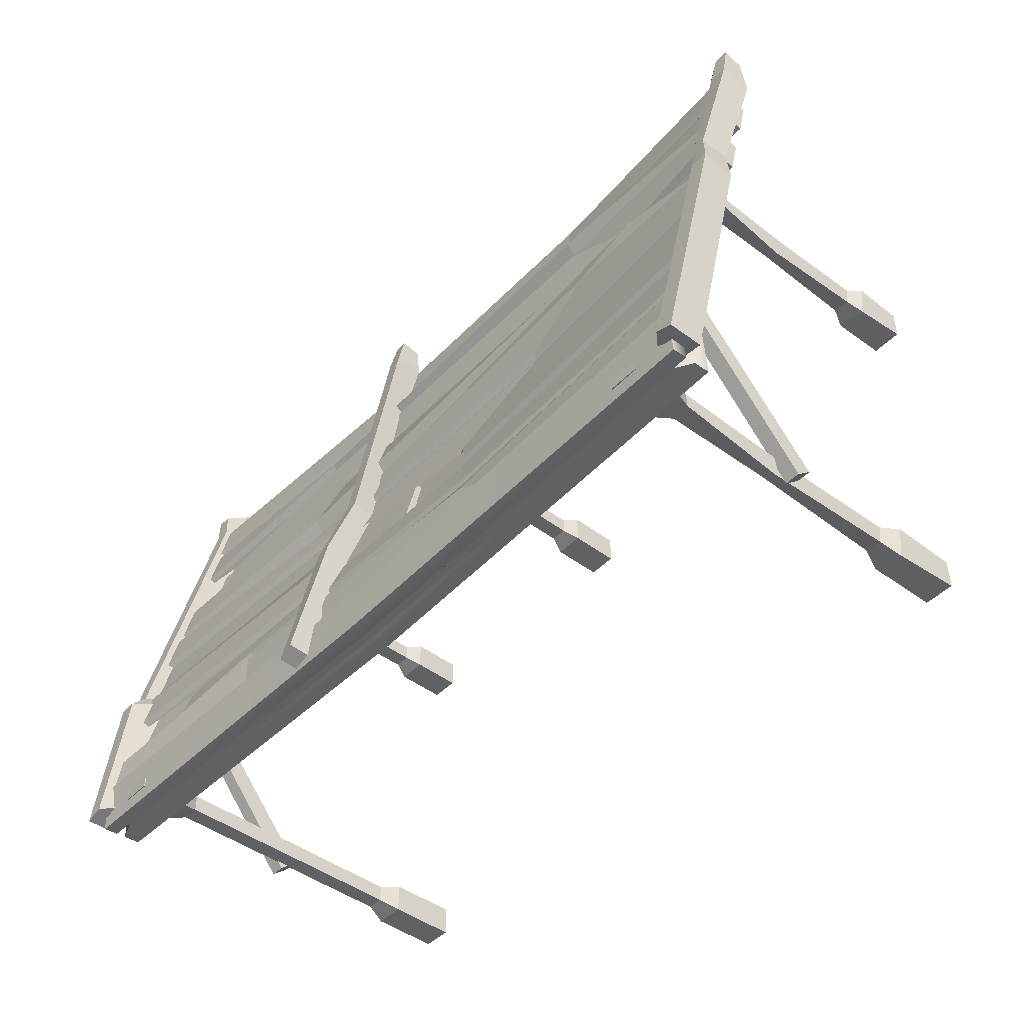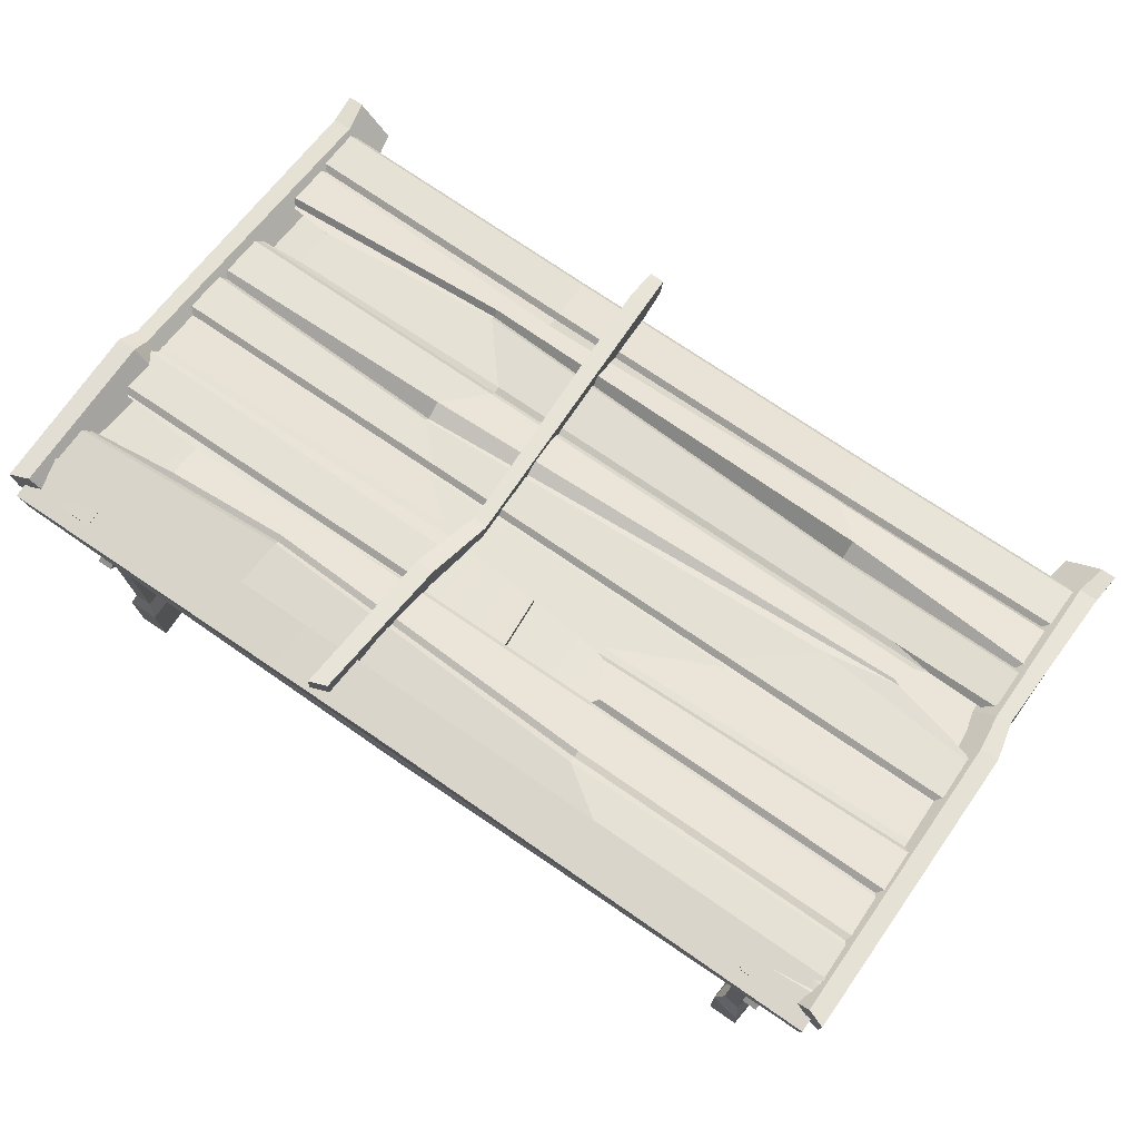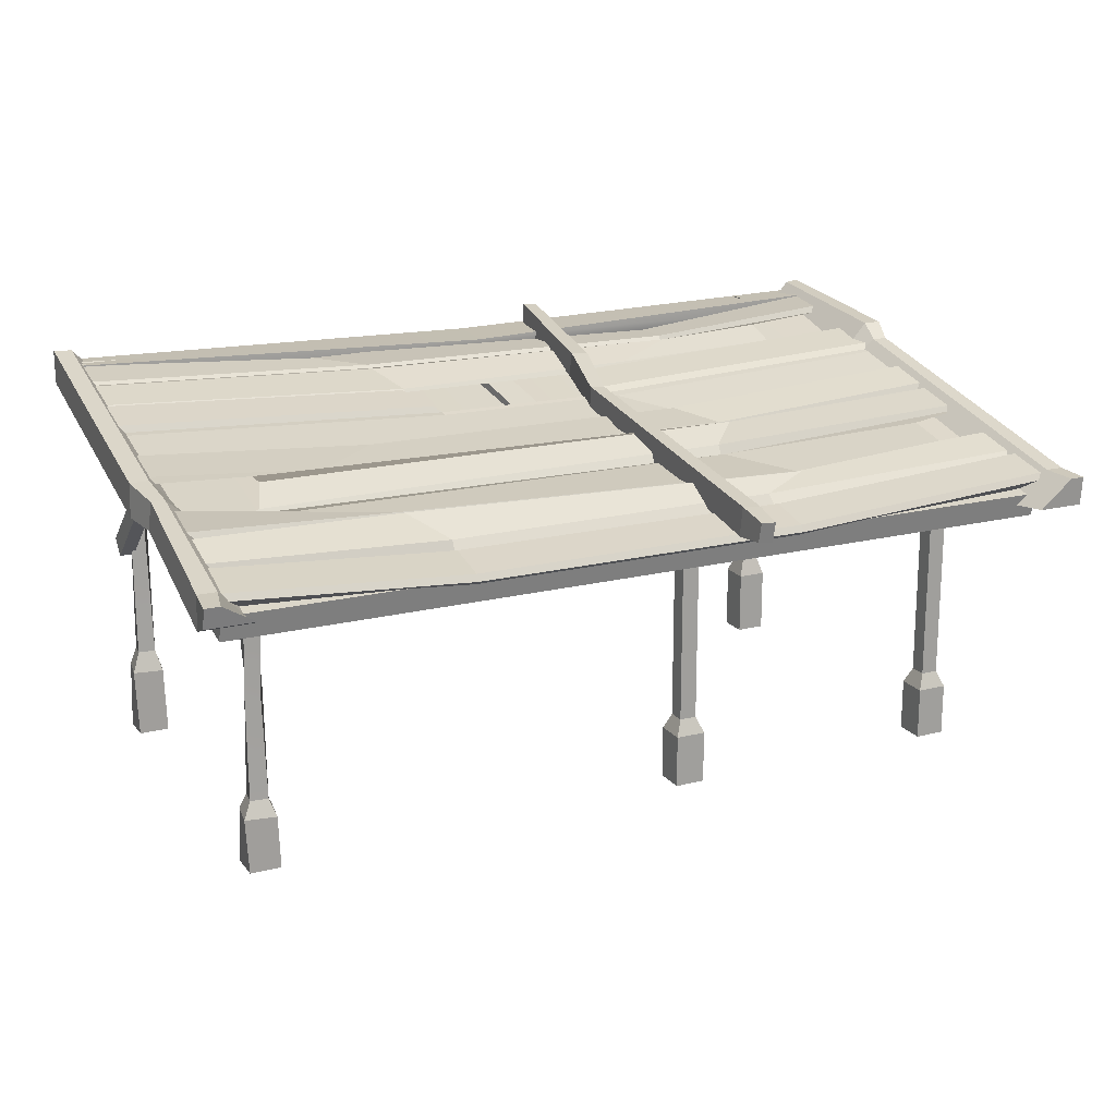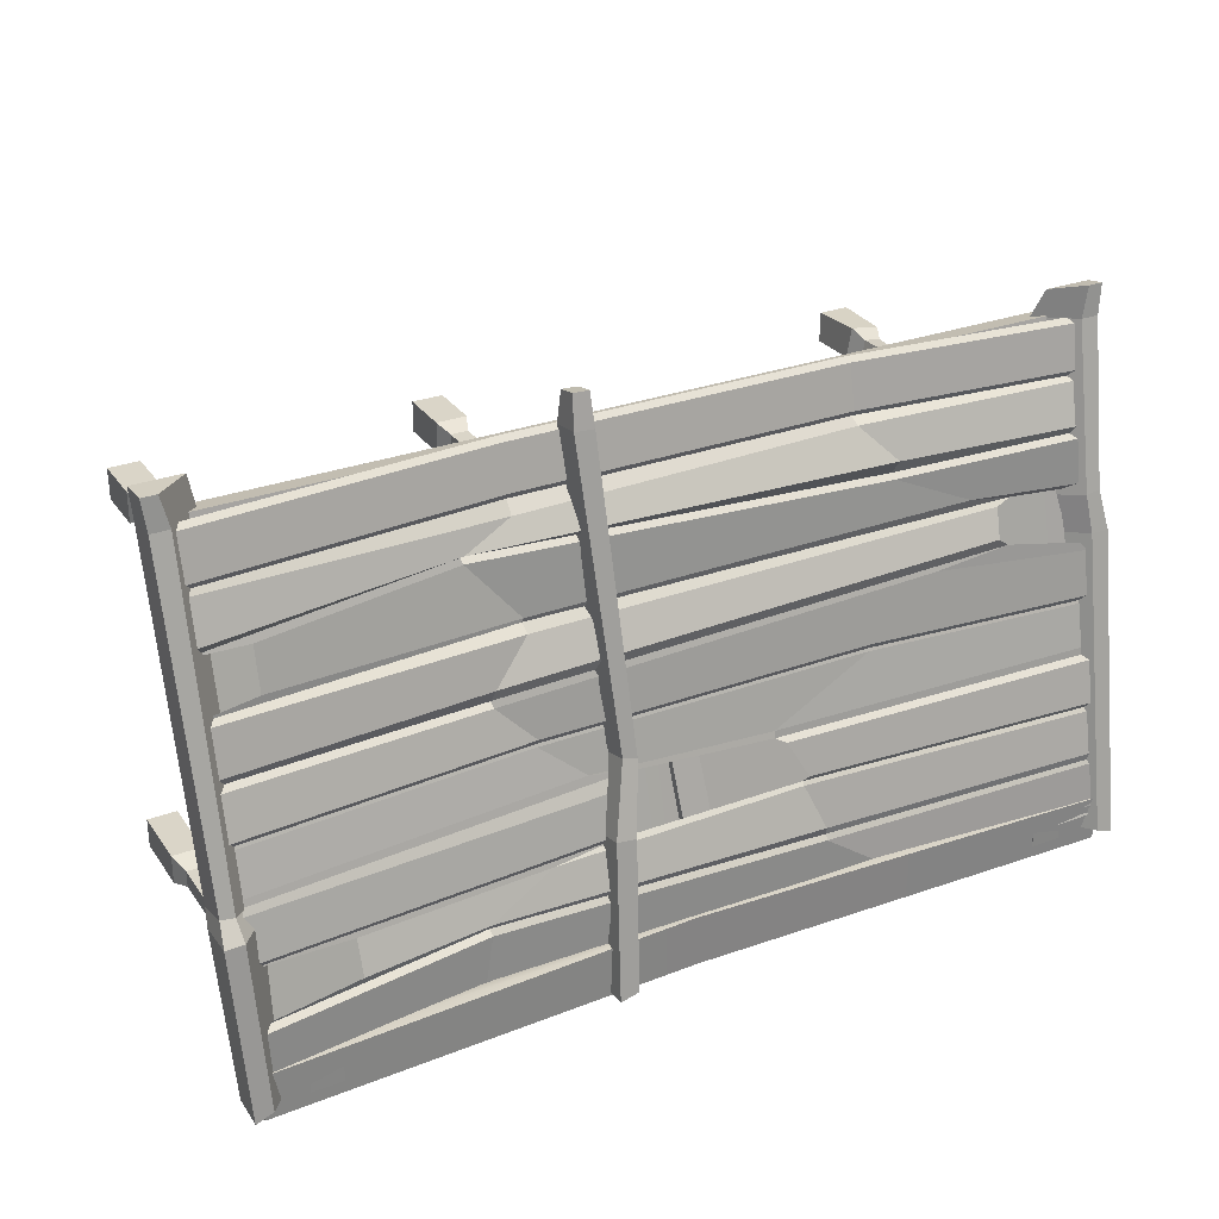
<metadata>
{"format":"obj","ext":"obj","renderer":"f3d","projection":"perspective","resolution":1024,"background":"white","views":[{"elev":-46.0,"azim":-130.8,"up":"+Z"},{"elev":74.2,"azim":-145.7,"up":"+Y"},{"elev":18.0,"azim":-26.0,"up":"+Y"},{"elev":29.4,"azim":151.5,"up":"+Z"}]}
</metadata>
<code>
v 2.348 2.223 -0.3498
v 2.441 2.223 -0.3498
v 2.348 2.239 -0.507
v 2.441 2.239 -0.507
v 2.348 1.309 -1.604
v 2.441 1.309 -1.604
v 2.348 1.211 -1.519
v 2.441 1.211 -1.519
v -2.416 2.223 -0.3498
v -2.323 2.223 -0.3498
v -2.416 2.239 -0.507
v -2.323 2.239 -0.507
v -2.416 1.309 -1.604
v -2.323 1.309 -1.604
v -2.416 1.211 -1.519
v -2.323 1.211 -1.519
v -2.384 0 -1.417
v -2.195 0 -1.417
v -2.384 2.5 -1.417
v -2.195 2.5 -1.417
v -2.384 2.5 -1.606
v -2.195 2.5 -1.606
v -2.384 0 -1.606
v -2.195 0 -1.606
v -2.368 0.4225 -1.62
v -2.398 0.4225 -1.433
v -2.212 0.4225 -1.403
v -2.181 0.4225 -1.589
v -2.243 0.5511 -1.451
v -2.35 0.5511 -1.465
v -2.336 0.5511 -1.571
v -2.23 0.5511 -1.558
v -2.232 2.082 -1.462
v -2.339 2.082 -1.453
v -2.347 2.083 -1.561
v -2.24 2.083 -1.569
v -2.184 2.2 -1.43
v -2.371 2.2 -1.405
v -2.396 2.2 -1.593
v -2.208 2.2 -1.617
v -2.346 1.368 -1.485
v -2.264 1.373 -1.446
v -2.227 1.381 -1.528
v -2.309 1.377 -1.567
v 2.208 0 -1.417
v 2.396 0 -1.417
v 2.208 2.5 -1.417
v 2.396 2.5 -1.417
v 2.208 2.5 -1.606
v 2.396 2.5 -1.606
v 2.208 0 -1.606
v 2.396 0 -1.606
v 2.208 0.4225 -1.606
v 2.208 0.4225 -1.417
v 2.396 0.4225 -1.417
v 2.396 0.4225 -1.606
v 2.356 0.5511 -1.458
v 2.248 0.5511 -1.458
v 2.248 0.5511 -1.565
v 2.356 0.5511 -1.565
v 2.356 2.083 -1.458
v 2.248 2.083 -1.458
v 2.248 2.083 -1.565
v 2.356 2.083 -1.565
v 2.396 2.2 -1.417
v 2.208 2.2 -1.417
v 2.208 2.2 -1.606
v 2.396 2.2 -1.606
v 0.3939 0 0.8831
v 0.5828 0 0.8831
v 0.3939 1.927 0.8831
v 0.5828 1.927 0.8831
v 0.3939 1.927 0.6941
v 0.5828 1.927 0.6941
v 0.3939 0 0.6941
v 0.5828 0 0.6941
v 0.3939 0.3258 0.6941
v 0.3939 0.3258 0.8831
v 0.5828 0.3258 0.8831
v 0.5828 0.3258 0.6941
v 0.5421 0.4249 0.8424
v 0.4346 0.4249 0.8424
v 0.4346 0.4249 0.7348
v 0.5421 0.4249 0.7348
v 0.5421 1.606 0.8424
v 0.4346 1.606 0.8424
v 0.4346 1.606 0.7348
v 0.5421 1.606 0.7348
v 0.5828 1.696 0.8831
v 0.3939 1.696 0.8831
v 0.3939 1.696 0.6941
v 0.5828 1.696 0.6941
v 2.208 0 0.8831
v 2.396 0 0.8831
v 2.208 1.927 0.8831
v 2.396 1.927 0.8831
v 2.208 1.927 0.6941
v 2.396 1.927 0.6941
v 2.208 0 0.6941
v 2.396 0 0.6941
v 2.208 0.3258 0.6941
v 2.208 0.3258 0.8831
v 2.396 0.3258 0.8831
v 2.396 0.3258 0.6941
v 2.356 0.4249 0.8424
v 2.248 0.4249 0.8424
v 2.248 0.4249 0.7348
v 2.356 0.4249 0.7348
v 2.356 1.606 0.8424
v 2.248 1.606 0.8424
v 2.248 1.606 0.7348
v 2.356 1.606 0.7348
v 2.396 1.696 0.8831
v 2.208 1.696 0.8831
v 2.208 1.696 0.6941
v 2.396 1.696 0.6941
v -2.384 0 0.8831
v -2.195 0 0.8831
v -2.384 1.927 0.8831
v -2.195 1.927 0.8831
v -2.384 1.927 0.6941
v -2.195 1.927 0.6941
v -2.384 0 0.6941
v -2.195 0 0.6941
v -2.368 0.3258 0.6802
v -2.398 0.3258 0.8666
v -2.212 0.3258 0.897
v -2.181 0.3258 0.7106
v -2.243 0.4249 0.8486
v -2.35 0.4249 0.8353
v -2.336 0.4249 0.7286
v -2.23 0.4249 0.7419
v -2.232 1.605 0.838
v -2.339 1.605 0.8464
v -2.347 1.606 0.7392
v -2.24 1.606 0.7308
v -2.184 1.696 0.8699
v -2.371 1.696 0.8946
v -2.396 1.696 0.7073
v -2.208 1.696 0.6826
v -2.346 1.055 0.8152
v -2.264 1.058 0.8534
v -2.227 1.065 0.7716
v -2.309 1.061 0.7333
v -2.682 2.479 -1.41
v -2.682 1.938 0.8627
v 2.713 2.479 -1.41
v 2.713 1.938 0.8627
v 0.01508 2.361 -1.437
v 0.01508 1.82 0.8355
v -1.334 2.373 -1.435
v -1.334 1.832 0.8382
v 1.364 2.373 -1.435
v 1.364 1.832 0.8382
v -2.79 1.776 1.607
v -2.79 1.898 1.635
v -2.699 1.898 1.635
v -2.499 1.776 1.607
v -2.657 1.914 1.449
v -2.77 1.914 1.449
v -2.77 1.705 1.427
v -2.46 1.705 1.427
v -2.724 2.365 -1.62
v -2.725 2.577 -1.624
v -2.619 2.575 -1.584
v -2.425 2.363 -1.58
v -2.733 1.973 0.4499
v -2.72 2.144 0.4752
v -2.634 2.14 0.457
v -2.451 1.969 0.4318
v -2.657 2.195 0.2295
v -2.77 2.195 0.2295
v -2.77 1.987 0.2076
v -2.46 1.987 0.2076
v 2.79 1.72 1.62
v 2.79 1.898 1.635
v 2.699 1.898 1.635
v 2.499 1.72 1.62
v 2.657 1.914 1.449
v 2.77 1.914 1.449
v 2.77 1.705 1.427
v 2.46 1.705 1.427
v 2.731 2.365 -1.62
v 2.732 2.577 -1.624
v 2.626 2.575 -1.584
v 2.431 2.363 -1.58
v 2.763 2.191 -0.5038
v 2.75 2.362 -0.4785
v 2.663 2.358 -0.4966
v 2.479 2.187 -0.5219
v 2.657 2.453 -0.5982
v 2.77 2.453 -0.5982
v 2.77 2.218 -0.6139
v 2.46 2.218 -0.6139
v 2.71 2.077 0.4763
v 2.71 1.931 1.122
v 2.71 2.004 0.7994
v 2.71 1.858 1.446
v 2.71 1.897 1.42
v 2.71 1.956 1.159
v 2.71 1.96 1.1
v 2.71 2.019 0.8378
v 2.328 1.976 0.7741
v 2.328 2.035 0.5125
v -2.713 1.858 1.446
v -2.713 1.897 1.42
v -2.713 1.956 1.159
v -2.713 1.931 1.122
v -2.713 1.96 1.1
v -2.713 2.019 0.8378
v -2.713 2.004 0.7994
v -2.713 2.043 0.7741
v -2.713 2.102 0.5125
v -2.713 2.058 0.4705
v 2.71 2.517 -1.472
v 2.71 2.523 -1.487
v -2.713 2.517 -1.472
v -2.713 2.523 -1.487
v 2.71 2.225 -0.1799
v 2.71 2.371 -0.8261
v 2.71 2.444 -1.149
v 2.71 2.298 -0.503
v 2.71 2.152 0.1431
v 2.71 2.107 0.4487
v 2.71 2.167 0.1816
v 2.71 2.191 0.1179
v 2.71 2.25 -0.1438
v 2.71 2.232 -0.1978
v 2.71 2.291 -0.4595
v 2.71 2.337 -0.5283
v 2.71 2.396 -0.79
v 2.032 2.339 -0.8593
v 2.032 2.411 -1.067
v 2.71 2.483 -1.174
v 2.71 2.518 -1.431
v -2.713 2.152 0.1431
v -2.713 2.191 0.1179
v -2.713 2.25 -0.1438
v -2.713 2.225 -0.1799
v -2.713 2.232 -0.1978
v -2.713 2.291 -0.4595
v -2.713 2.298 -0.503
v -2.713 2.337 -0.5283
v -2.713 2.396 -0.79
v -2.713 2.371 -0.8261
v -2.713 2.39 -0.8467
v -2.713 2.449 -1.108
v -2.713 2.444 -1.149
v -2.713 2.463 -1.17
v -2.713 2.522 -1.431
v 2.71 1.786 1.34
v -2.713 1.786 1.34
v -1.197 1.685 1.363
v -1.197 1.758 1.469
v -1.197 1.796 1.444
v -1.197 1.855 1.182
v -1.197 1.831 1.146
v -1.197 1.899 1.114
v -1.398 2.026 0.9088
v -1.398 1.956 0.8105
v -1.398 1.995 0.7852
v -1.922 2.001 0.5358
v -2.19 2.005 0.4938
v -2.097 2.019 0.4596
v -2.043 2.132 0.3147
v -2.078 2.164 0.2887
v -1.618 2.133 0.2213
v -1.197 2.149 -0.1205
v -1.197 2.125 -0.1566
v -1.197 2.131 -0.1745
v -0.5556 2.18 -0.4805
v -0.5556 2.187 -0.524
v -0.6106 2.226 -0.5493
v -0.7267 2.295 -0.7666
v -0.6963 2.271 -0.8028
v -0.6963 2.289 -0.8234
v -0.8036 2.376 -1.092
v -0.8036 2.371 -1.132
v -0.8036 2.386 -1.169
v -1.197 2.43 -1.441
v -1.197 2.435 -1.557
v -1.197 2.441 -1.572
v 0.8838 1.685 1.363
v 0.8838 1.758 1.469
v 0.8838 1.796 1.444
v 0.8838 1.855 1.182
v 0.8838 1.831 1.146
v 0.8838 1.889 1.072
v 1.186 1.962 0.9526
v 1.186 1.908 0.9233
v 1.186 1.946 0.8981
v 0.8838 2.001 0.5358
v 0.8838 1.977 0.4996
v 0.8838 2.045 0.4629
v 1.101 2.112 0.2223
v 1.101 2.042 0.124
v 1.101 2.08 0.09872
v 0.8838 2.149 -0.1205
v 0.8838 2.125 -0.1566
v 0.8838 2.131 -0.1745
v 0.6165 2.2 -0.3938
v 0.4009 2.207 -0.4373
v 0.4971 2.232 -0.5238
v 0.5434 2.295 -0.7666
v 0.4876 2.271 -0.8028
v 0.8838 2.309 -0.828
v 1.295 2.386 -1.015
v 1.295 2.361 -1.051
v 1.295 2.4 -1.076
v 1.331 2.378 -1.398
v 1.331 2.377 -1.44
v 1.331 2.383 -1.454
v 0.5498 1.797 1.665
v 0.5498 1.924 1.693
v 0.457 1.932 1.691
v 0.457 1.806 1.663
v 0.4496 1.975 1.495
v 0.5651 1.963 1.497
v 0.5651 1.778 1.469
v 0.4496 1.79 1.466
v 0.6259 2.421 -1.652
v 0.6264 2.579 -1.642
v 0.5184 2.591 -1.604
v 0.518 2.433 -1.614
v 0.4794 2.148 -0.3119
v 0.4659 2.297 -0.2802
v 0.3779 2.304 -0.3011
v 0.3913 2.155 -0.333
v 0.4496 2.431 -0.7159
v 0.5651 2.418 -0.7128
v 0.5651 2.262 -0.7483
v 0.4496 2.275 -0.7515
v -0.1186 2.305 -0.9645
v 0.05876 2.3 -0.9494
v -0.1185 2.245 -0.9549
v 0.05891 2.24 -0.9398
v -0.06535 2.103 -0.3743
v -0.06495 2.148 -0.3837
v 0.1067 2.156 -0.3705
v 0.1064 2.097 -0.361
v -2.654 2.263 -1.371
v 2.653 2.263 -1.371
v -2.654 2.517 -1.389
v 2.653 2.517 -1.389
v -2.654 2.494 -1.693
v 2.653 2.494 -1.693
v -2.654 2.24 -1.675
v 2.653 2.24 -1.675
v -2.539 2.38 -1.651
v 2.538 2.38 -1.651
v 2.538 2.397 -1.414
v -2.539 2.397 -1.414
v 2.653 2.363 -1.378
v 2.653 2.341 -1.682
v -2.654 2.341 -1.682
v -2.654 2.363 -1.378
v -2.654 2.403 -1.687
v 2.653 2.403 -1.687
v 2.653 2.426 -1.383
v -2.654 2.426 -1.383
v 0.07651 2.178 -1.383
v 0.07651 2.196 -1.687
v 0.07651 2.296 -1.681
v 0.07316 2.331 -1.646
v 0.07651 2.359 -1.677
v 0.07651 2.45 -1.672
v 0.07651 2.432 -1.368
v 0.07651 2.341 -1.373
v 0.07316 2.317 -1.408
v 0.07651 2.278 -1.377
v -2.574 1.816 1.28
v -2.574 2.443 -1.456
v 2.604 1.816 1.28
v 2.604 2.443 -1.456
v 0.01508 1.698 1.362
v 0.01508 2.324 -1.374
v -1.334 1.686 1.359
v -1.334 2.313 -1.377
v 1.364 1.686 1.359
v 1.364 2.313 -1.377
v -2.649 1.622 1.409
v 2.588 1.622 1.409
v -2.649 1.77 1.442
v 2.588 1.77 1.442
v -2.649 1.829 1.169
v 2.588 1.829 1.169
v -2.649 1.682 1.137
v 2.588 1.682 1.137
v -2.649 1.752 0.8643
v 2.588 1.752 0.8643
v -2.649 1.899 0.8967
v 2.588 1.899 0.8967
v -2.649 1.959 0.6242
v 2.588 1.959 0.6242
v -2.649 1.812 0.5919
v 2.588 1.812 0.5919
v 1.471 2.324 -1.384
v 1.471 1.697 1.352
v 0.1494 2.323 -1.375
v 0.1494 1.697 1.361
v -1.113 2.315 -1.377
v -1.113 1.688 1.359
f 3 4 6 5
f 5 6 8 7
f 7 8 2 1
f 2 8 6 4
f 7 1 3 5
f 11 12 14 13
f 13 14 16 15
f 15 16 10 9
f 10 16 14 12
f 15 9 11 13
f 26 27 29 30
f 19 20 22 21
f 31 32 28 25
f 23 24 18 17
f 27 28 32 29
f 25 26 30 31
f 23 17 26 25
f 17 18 27 26
f 18 24 28 27
f 25 28 24 23
f 41 42 33 34
f 44 41 34 35
f 35 36 43 44
f 42 43 36 33
f 34 33 37 38
f 35 34 38 39
f 39 40 36 35
f 33 36 40 37
f 38 37 20 19
f 39 38 19 21
f 21 22 40 39
f 37 40 22 20
f 30 29 42 41
f 29 32 43 42
f 44 43 32 31
f 31 30 41 44
f 54 55 57 58
f 47 48 50 49
f 59 60 56 53
f 51 52 46 45
f 55 56 60 57
f 53 54 58 59
f 51 45 54 53
f 45 46 55 54
f 46 52 56 55
f 53 56 52 51
f 58 57 61 62
f 59 58 62 63
f 63 64 60 59
f 57 60 64 61
f 62 61 65 66
f 63 62 66 67
f 67 68 64 63
f 61 64 68 65
f 66 65 48 47
f 67 66 47 49
f 49 50 68 67
f 65 68 50 48
f 78 79 81 82
f 71 72 74 73
f 83 84 80 77
f 75 76 70 69
f 79 80 84 81
f 77 78 82 83
f 75 69 78 77
f 69 70 79 78
f 70 76 80 79
f 77 80 76 75
f 82 81 85 86
f 83 82 86 87
f 87 88 84 83
f 81 84 88 85
f 86 85 89 90
f 87 86 90 91
f 91 92 88 87
f 85 88 92 89
f 90 89 72 71
f 91 90 71 73
f 73 74 92 91
f 89 92 74 72
f 102 103 105 106
f 95 96 98 97
f 107 108 104 101
f 99 100 94 93
f 103 104 108 105
f 101 102 106 107
f 99 93 102 101
f 93 94 103 102
f 94 100 104 103
f 101 104 100 99
f 106 105 109 110
f 107 106 110 111
f 111 112 108 107
f 105 108 112 109
f 110 109 113 114
f 111 110 114 115
f 115 116 112 111
f 109 112 116 113
f 114 113 96 95
f 115 114 95 97
f 97 98 116 115
f 113 116 98 96
f 126 127 129 130
f 119 120 122 121
f 131 132 128 125
f 123 124 118 117
f 127 128 132 129
f 125 126 130 131
f 123 117 126 125
f 117 118 127 126
f 118 124 128 127
f 125 128 124 123
f 141 142 133 134
f 144 141 134 135
f 135 136 143 144
f 142 143 136 133
f 134 133 137 138
f 135 134 138 139
f 139 140 136 135
f 133 136 140 137
f 138 137 120 119
f 139 138 119 121
f 121 122 140 139
f 137 140 122 120
f 130 129 142 141
f 129 132 143 142
f 144 143 132 131
f 131 130 141 144
f 153 154 148 147
f 151 152 150 149
f 145 146 152 151
f 149 150 154 153
f 160 161 155 156
f 159 160 156 157
f 162 159 157 158
f 161 162 158 155
f 155 158 157 156
f 172 173 167 168
f 171 172 168 169
f 174 171 169 170
f 173 174 170 167
f 168 167 161 160
f 169 168 160 159
f 170 169 159 162
f 167 170 162 161
f 165 164 172 171
f 164 163 173 172
f 163 166 174 173
f 166 165 171 174
f 180 176 175 181
f 179 177 176 180
f 182 178 177 179
f 181 175 178 182
f 175 176 177 178
f 192 188 187 193
f 191 189 188 192
f 194 190 189 191
f 193 187 190 194
f 188 180 181 187
f 189 179 180 188
f 190 182 179 189
f 187 181 182 190
f 185 191 192 184
f 184 192 193 183
f 183 193 194 186
f 186 194 191 185
f 254 255 206 205
f 255 256 207 206
f 256 257 208 207
f 257 258 209 208
f 258 259 210 209
f 259 260 211 210
f 260 261 212 211
f 261 262 213 212
f 262 263 214 213
f 281 282 218 217
f 266 267 237 236
f 267 268 238 237
f 268 269 239 238
f 269 270 240 239
f 270 271 241 240
f 271 272 242 241
f 272 273 243 242
f 273 274 244 243
f 274 275 245 244
f 275 276 246 245
f 276 277 247 246
f 277 278 248 247
f 278 279 249 248
f 279 280 250 249
f 280 281 217 250
f 253 254 205 252
f 283 284 254 253
f 284 285 255 254
f 285 286 256 255
f 286 287 257 256
f 287 288 258 257
f 288 289 259 258
f 289 290 260 259
f 290 291 261 260
f 291 292 262 261
f 292 293 263 262
f 293 294 264 263
f 294 295 265 264
f 295 296 266 265
f 296 297 267 266
f 297 298 268 267
f 298 299 269 268
f 299 300 270 269
f 300 301 271 270
f 301 302 272 271
f 305 306 276 275
f 306 307 277 276
f 307 308 278 277
f 308 309 279 278
f 309 310 280 279
f 310 311 281 280
f 311 312 282 281
f 198 284 283 251
f 199 285 284 198
f 200 286 285 199
f 196 287 286 200
f 201 288 287 196
f 202 289 288 201
f 197 290 289 202
f 203 291 290 197
f 204 292 291 203
f 195 293 292 204
f 224 294 293 195
f 225 295 294 224
f 223 296 295 225
f 226 297 296 223
f 227 298 297 226
f 219 299 298 227
f 228 300 299 219
f 229 301 300 228
f 222 302 301 229
f 230 303 302 222
f 231 304 303 230
f 220 305 304 231
f 232 306 305 220
f 233 307 306 232
f 221 308 307 233
f 234 309 308 221
f 235 310 309 234
f 215 311 310 235
f 216 312 311 215
f 318 314 313 319
f 317 315 314 318
f 320 316 315 317
f 319 313 316 320
f 313 314 315 316
f 330 326 325 331
f 329 327 326 330
f 332 328 327 329
f 331 325 328 332
f 326 318 319 325
f 327 317 318 326
f 328 320 317 327
f 325 319 320 328
f 323 329 330 322
f 322 330 331 321
f 321 331 332 324
f 324 332 329 323
f 338 339 334 333
f 339 340 336 334
f 335 337 338 333
f 164 165 166 163
f 184 183 186 185
f 322 321 324 323
f 369 370 353 351
f 366 367 344 346
f 363 364 350 354
f 361 362 348 342
f 353 354 350 351
f 355 356 352 349
f 364 365 358 350
f 351 350 358 359
f 368 369 351 359
f 349 352 360 357
f 342 348 354 353
f 362 363 354 348
f 347 341 356 355
f 370 361 342 353
f 365 366 346 358
f 359 358 346 344
f 367 368 359 344
f 357 360 343 345
f 347 362 361 341
f 355 363 362 347
f 349 364 363 355
f 357 365 364 349
f 345 366 365 357
f 343 367 366 345
f 360 368 367 343
f 352 369 368 360
f 356 370 369 352
f 341 361 370 356
f 379 380 397 398
f 377 378 401 402
f 371 372 378 377
f 375 376 399 400
f 381 382 384 383
f 383 384 386 385
f 385 386 388 387
f 387 388 382 381
f 382 388 386 384
f 387 381 383 385
f 389 390 392 391
f 391 392 394 393
f 393 394 396 395
f 395 396 390 389
f 390 396 394 392
f 395 389 391 393
f 398 397 374 373
f 400 399 380 379
f 402 401 376 375

</code>
